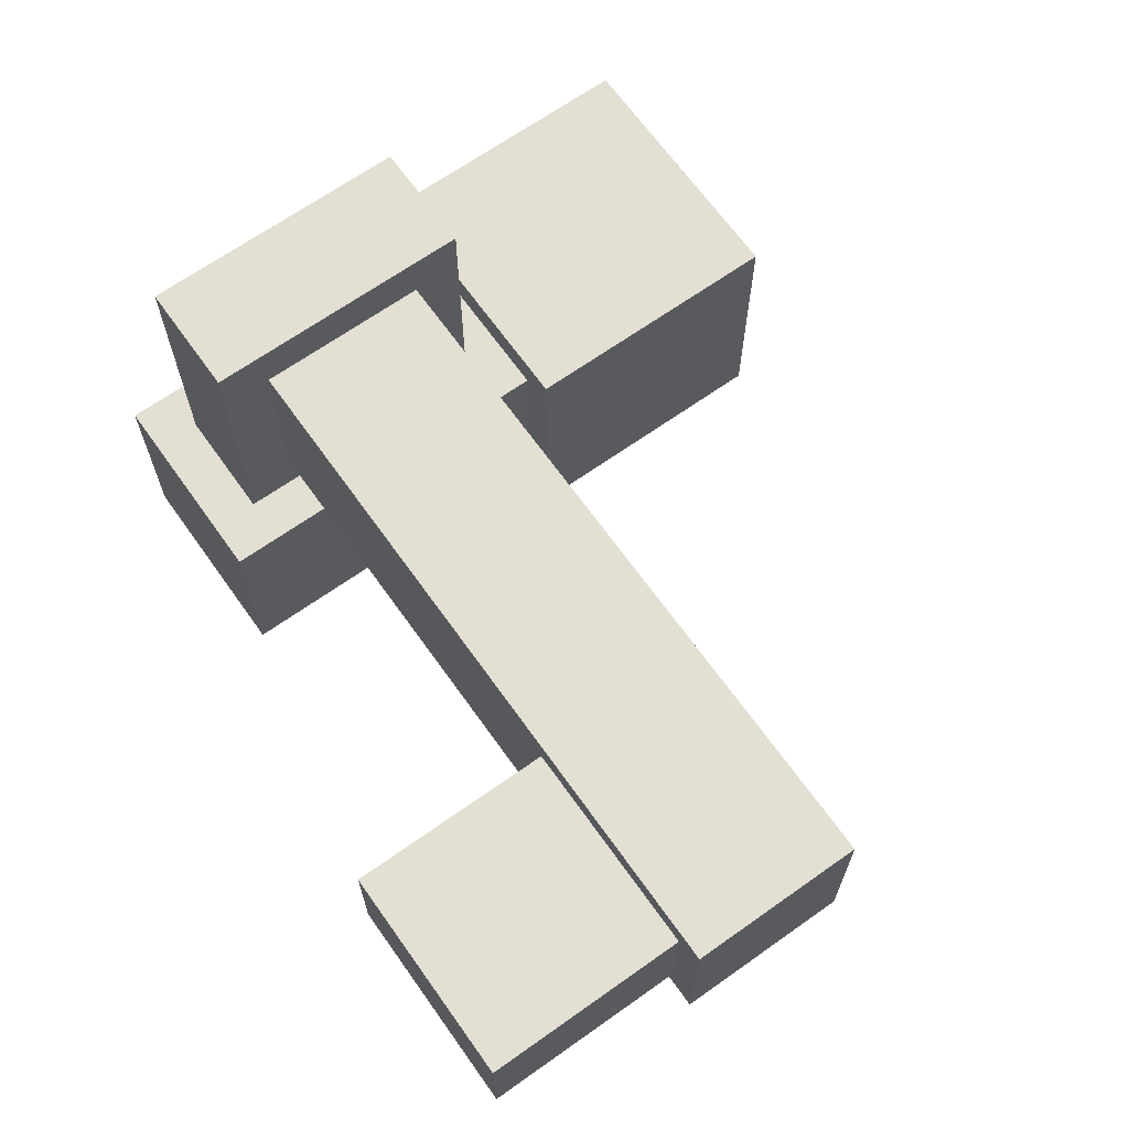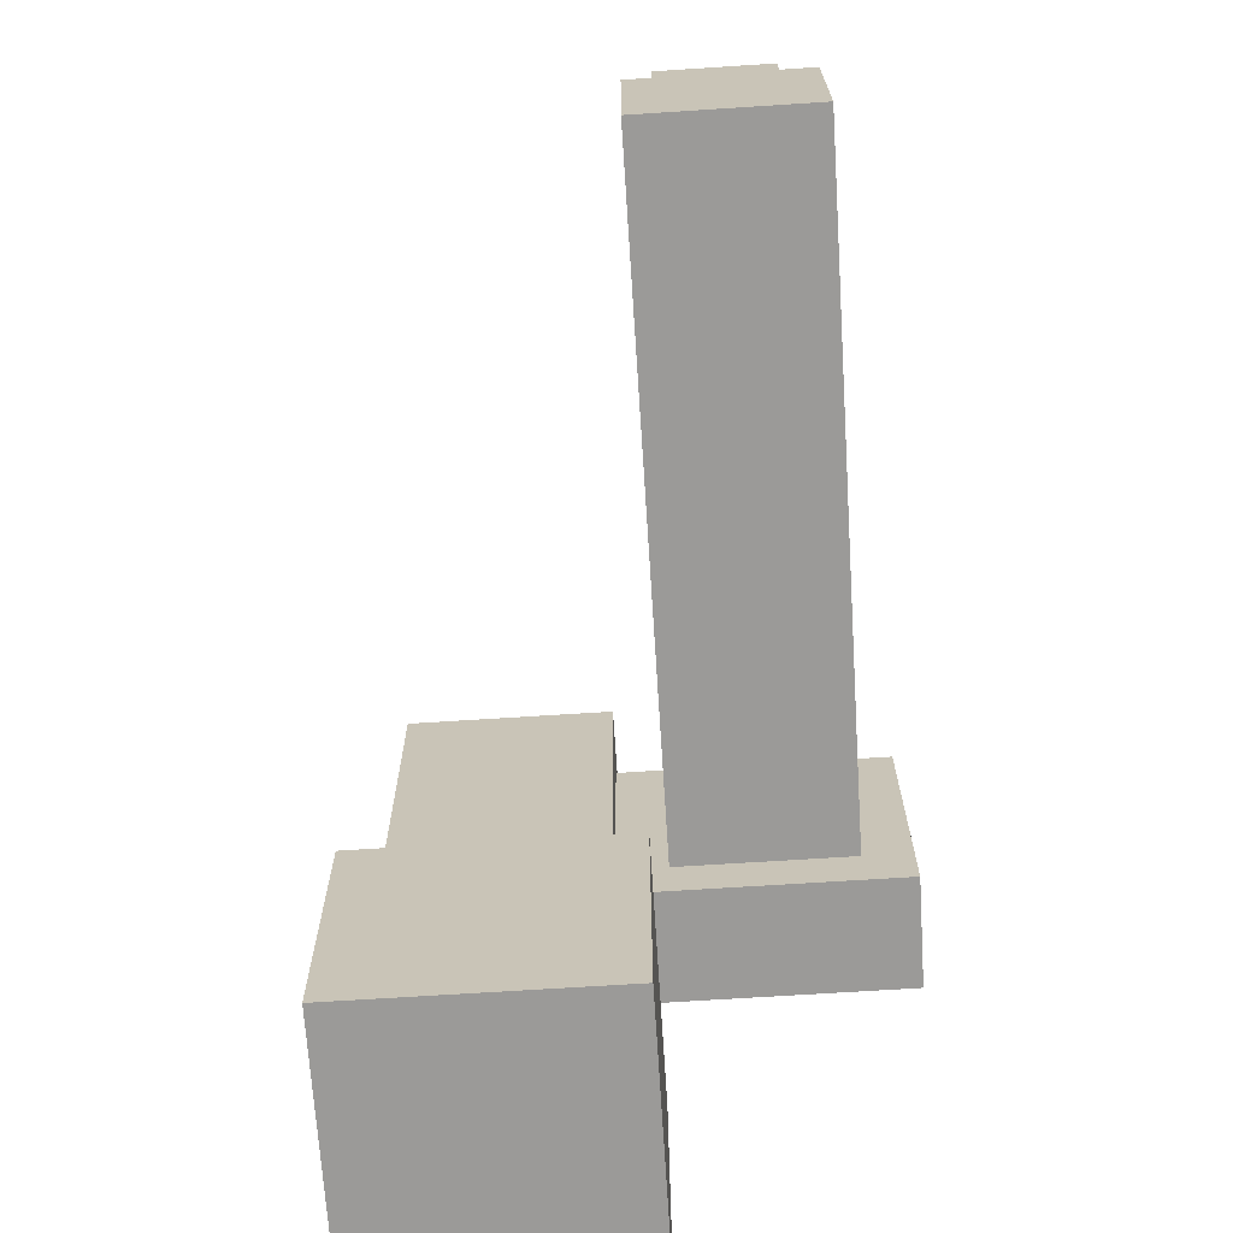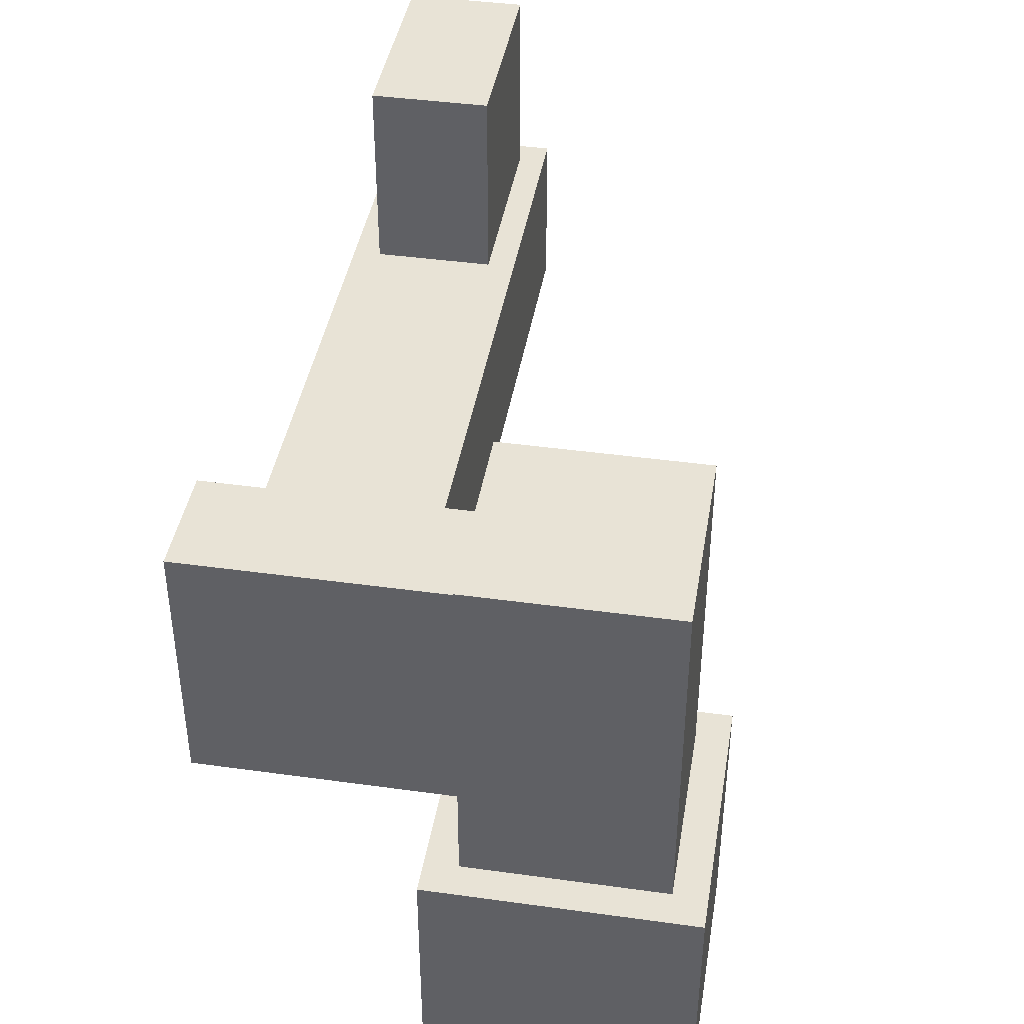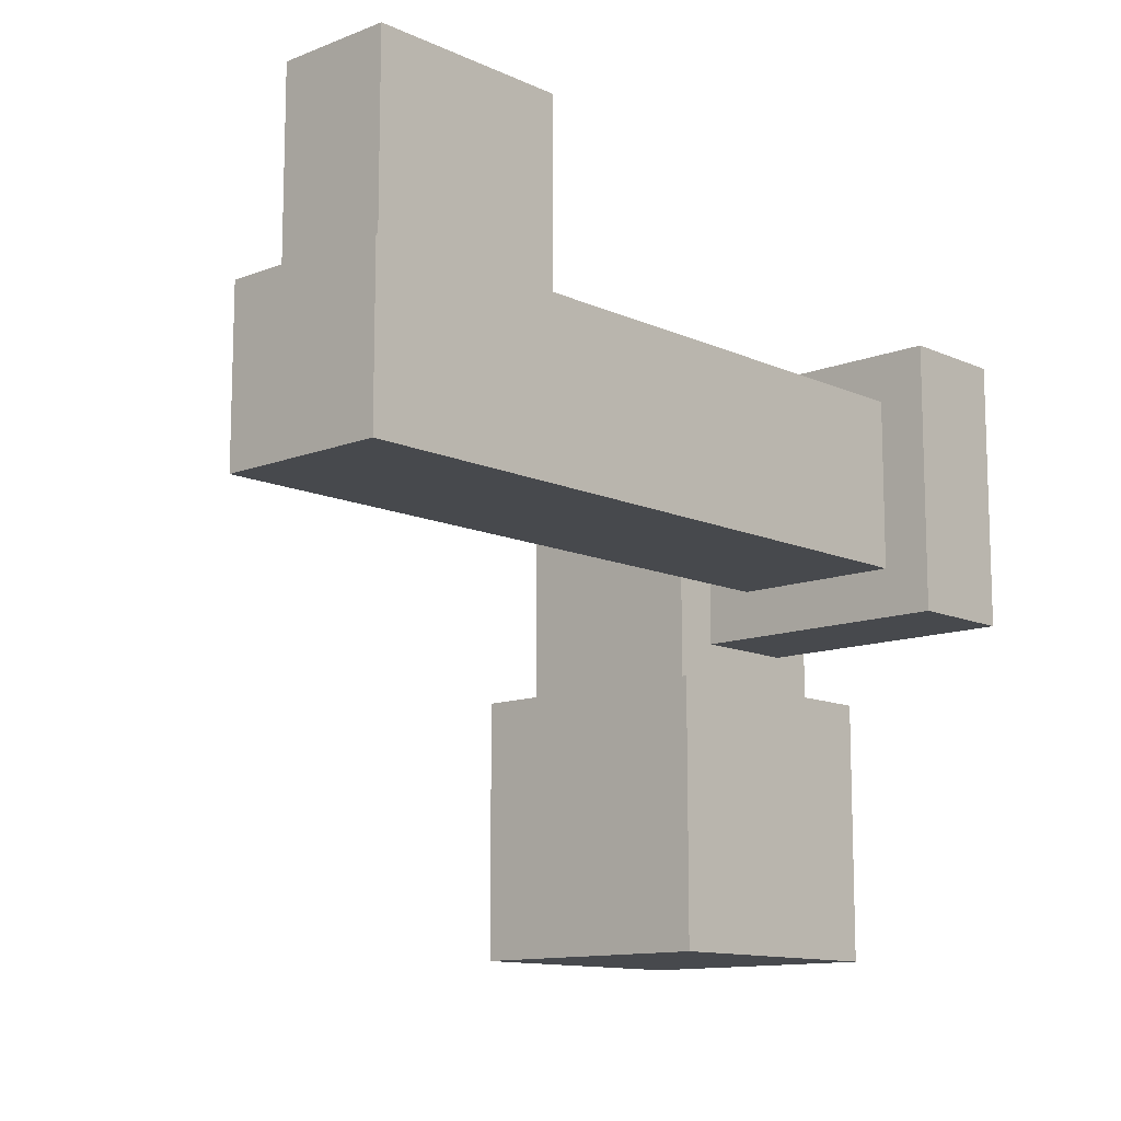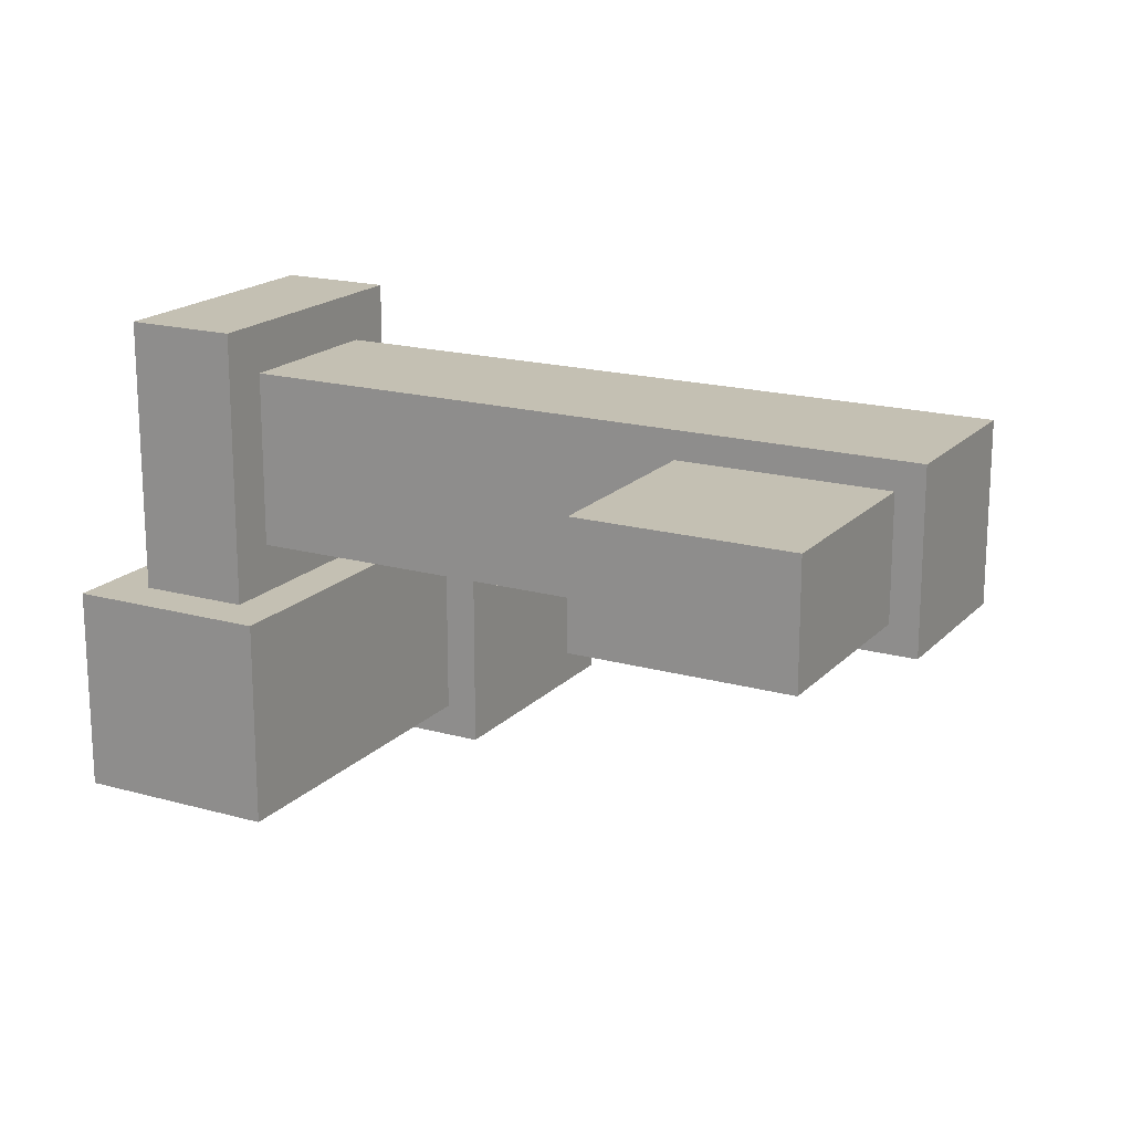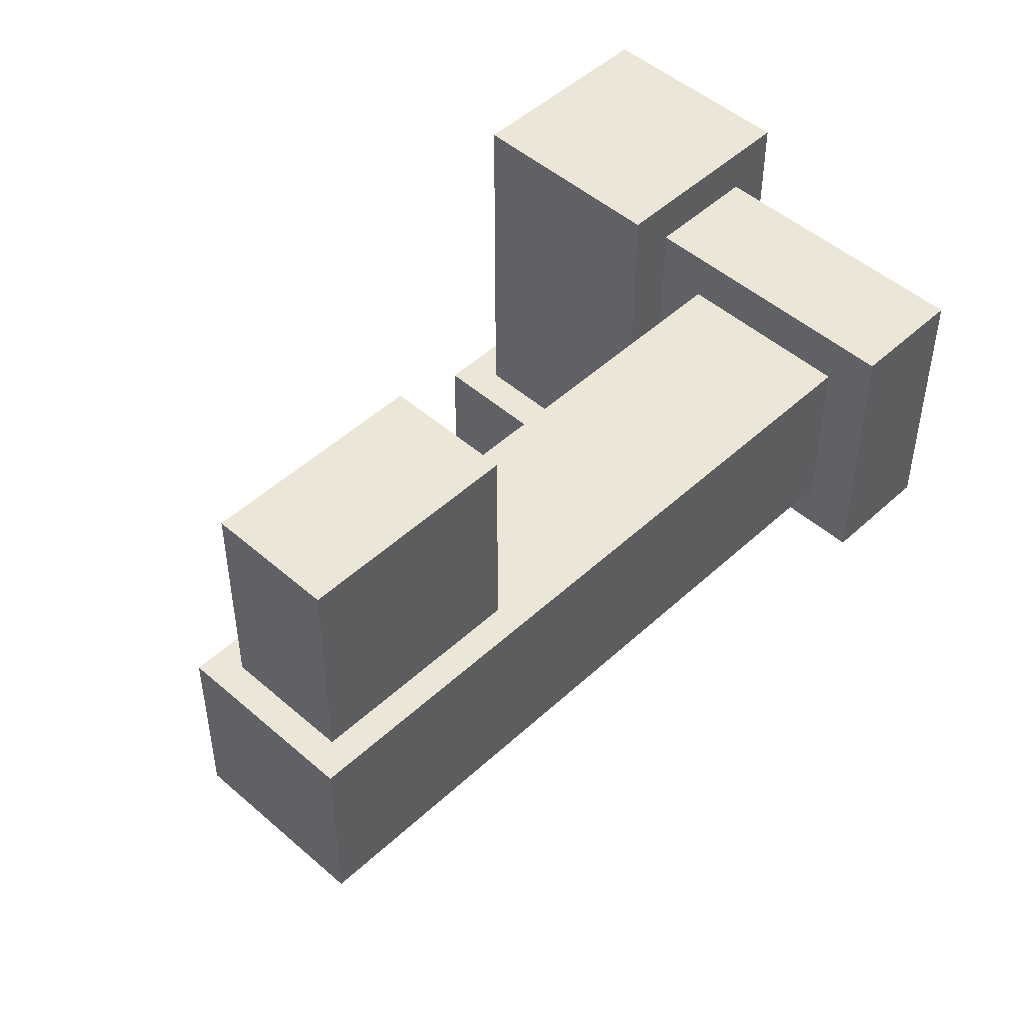
<metadata>
{"format":"obj","ext":"obj","renderer":"f3d","projection":"perspective","resolution":1024,"background":"white","views":[{"elev":67.0,"azim":54.6,"up":"+Y"},{"elev":-69.3,"azim":93.7,"up":"+Z"},{"elev":41.7,"azim":-80.5,"up":"+Z"},{"elev":-12.0,"azim":132.9,"up":"+Z"},{"elev":18.0,"azim":28.7,"up":"+Y"},{"elev":48.6,"azim":134.2,"up":"+Z"}]}
</metadata>
<code>
o Cube
v -147.6 -144.4 198.7
v -79.75 155.2 266.5
v -197.8 -194.6 -201.3
v -197.8 205.4 -201.3
v 152.1 -144.4 198.7
v 84.23 226.4 337.7
v 202.2 -194.6 -201.3
v 202.2 205.4 -201.3
v -197.8 -194.6 198.7
v -197.8 205.4 198.7
v 202.2 205.4 198.7
v 202.2 -194.6 198.7
v -147.6 -144.4 724.6
v -79.75 155.2 656.8
v 84.23 226.4 585.6
v 152.1 -144.4 724.6
v 152.1 155.2 198.7
v -147.6 155.2 198.7
v 152.1 155.2 724.6
v -147.6 155.2 724.6
v 84.23 482.2 337.7
v -79.75 553.5 266.5
v 84.23 482.2 585.6
v -79.75 553.5 656.8
v 84.23 155.2 266.5
v 84.23 155.2 656.8
v 84.23 553.5 266.5
v 84.23 553.5 656.8
v 1089 226.4 337.7
v 1048 266.9 585.6
v 1089 482.2 337.7
v 1048 441.7 585.6
v 742.3 266.9 585.6
v 742.3 441.7 585.6
v 701.8 226.4 337.7
v 701.8 482.2 337.7
v 1089 226.4 585.6
v 1089 482.2 585.6
v 701.8 226.4 585.6
v 701.8 482.2 585.6
v 1048 266.9 875.2
v 1048 441.7 875.2
v 742.3 266.9 875.2
v 742.3 441.7 875.2
f 10 3 9
f 4 7 3
f 8 12 7
f 17 16 5
f 7 9 3
f 4 11 8
f 18 9 1
f 5 11 17
f 1 12 5
f 17 10 18
f 19 13 16
f 5 13 1
f 1 20 18
f 14 22 2
f 25 18 2
f 14 19 26
f 26 17 25
f 2 20 14
f 22 28 27
f 26 24 14
f 32 41 30
f 2 27 25
f 15 25 6
f 21 28 23
f 23 26 15
f 21 25 27
f 29 38 37
f 35 37 39
f 36 29 35
f 40 31 36
f 23 36 21
f 21 35 6
f 6 39 15
f 15 40 23
f 30 38 32
f 33 37 30
f 32 40 34
f 33 40 39
f 43 42 44
f 33 44 34
f 30 43 33
f 34 42 32
f 10 4 3
f 4 8 7
f 8 11 12
f 17 19 16
f 7 12 9
f 4 10 11
f 18 10 9
f 5 12 11
f 1 9 12
f 17 11 10
f 19 20 13
f 5 16 13
f 1 13 20
f 14 24 22
f 25 17 18
f 14 20 19
f 26 19 17
f 2 18 20
f 22 24 28
f 26 28 24
f 32 42 41
f 2 22 27
f 15 26 25
f 21 27 28
f 23 28 26
f 21 6 25
f 29 31 38
f 35 29 37
f 36 31 29
f 40 38 31
f 23 40 36
f 21 36 35
f 6 35 39
f 15 39 40
f 30 37 38
f 33 39 37
f 32 38 40
f 33 34 40
f 43 41 42
f 33 43 44
f 30 41 43
f 34 44 42

</code>
